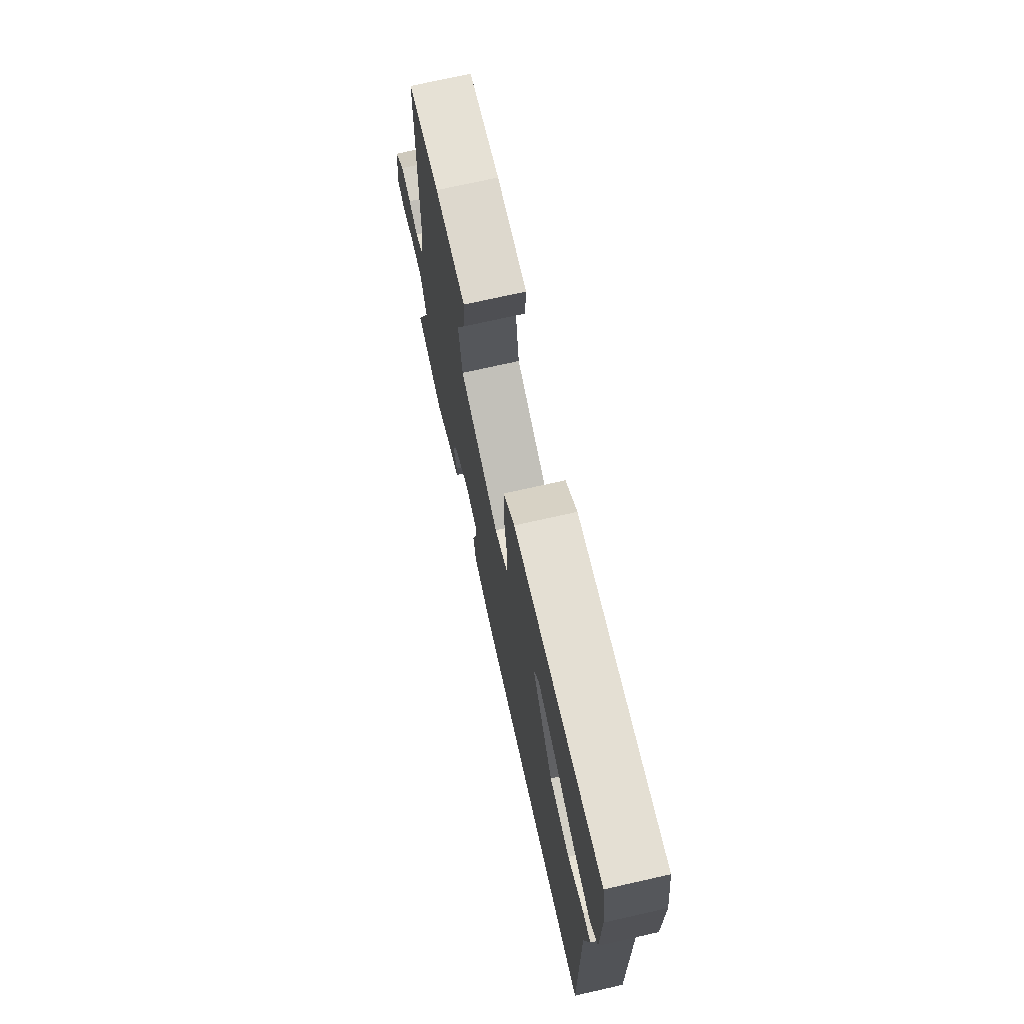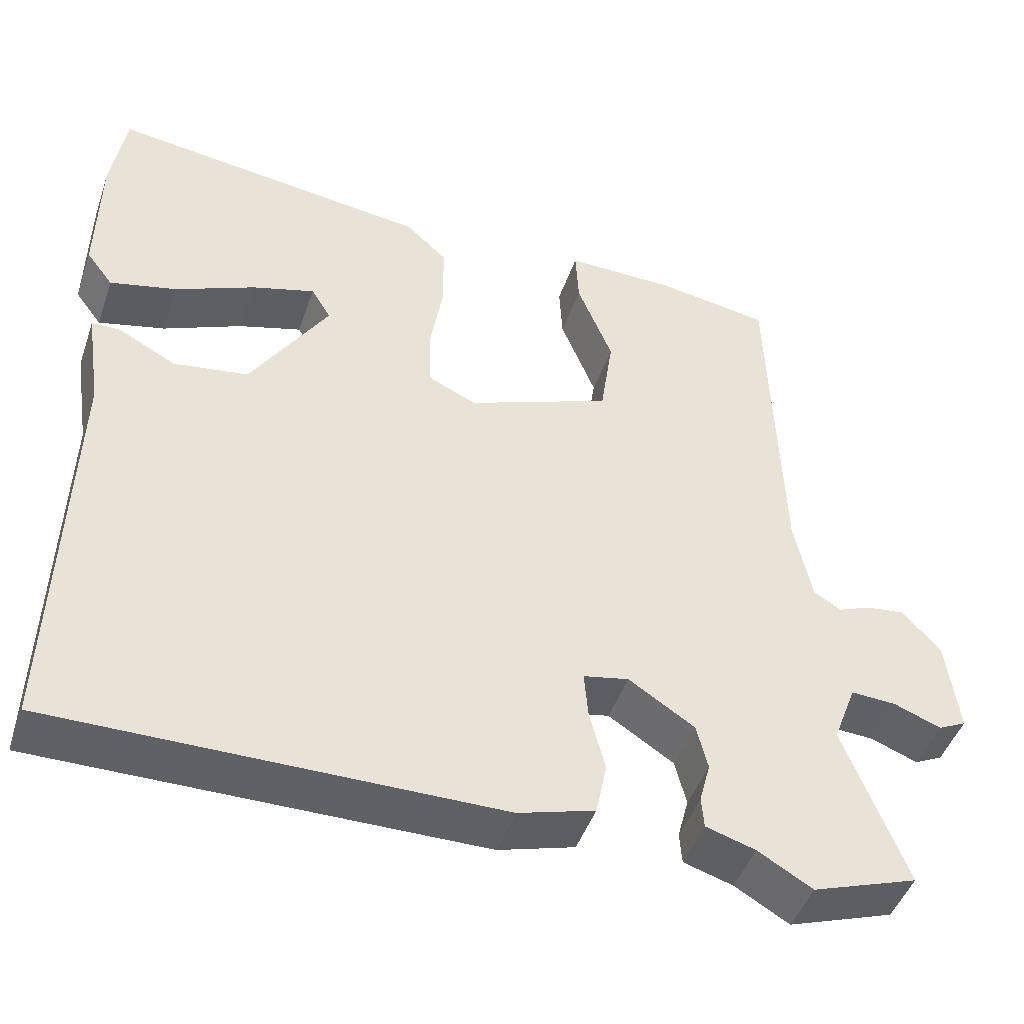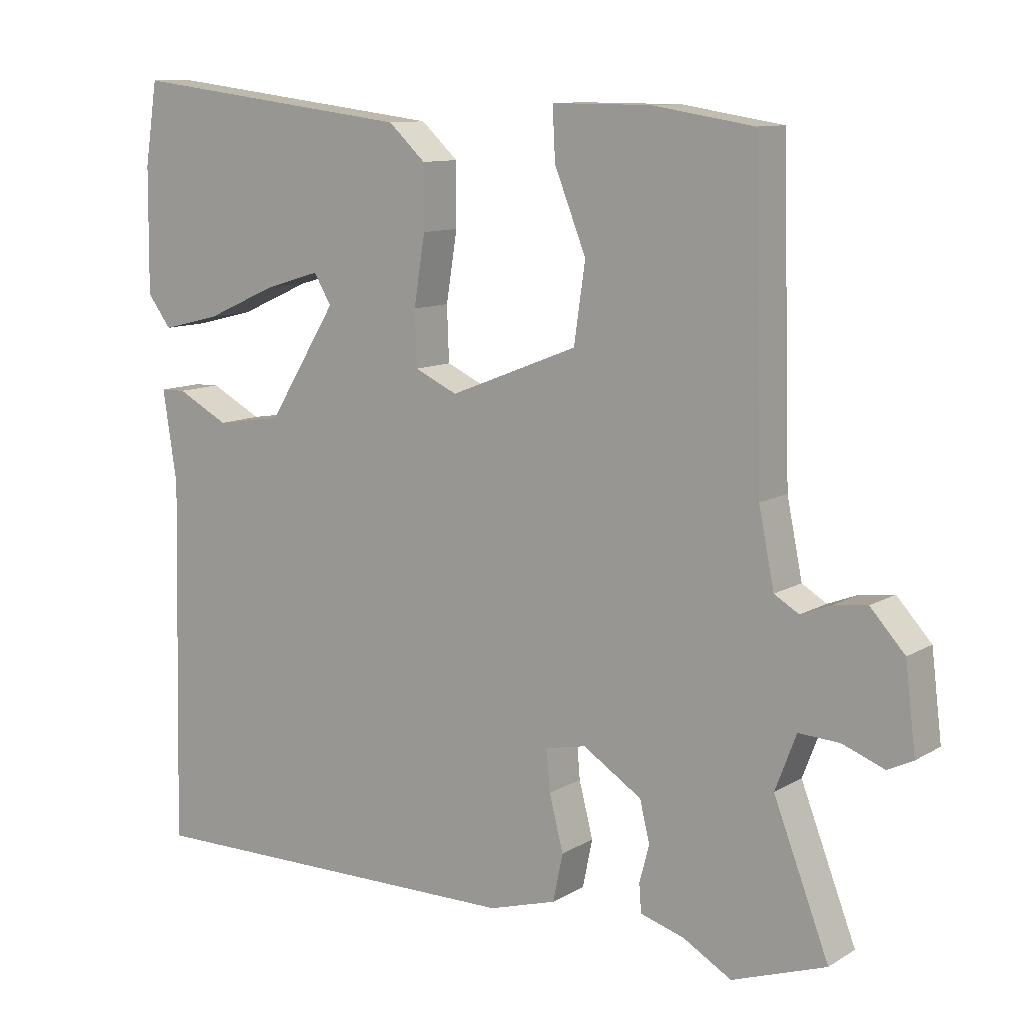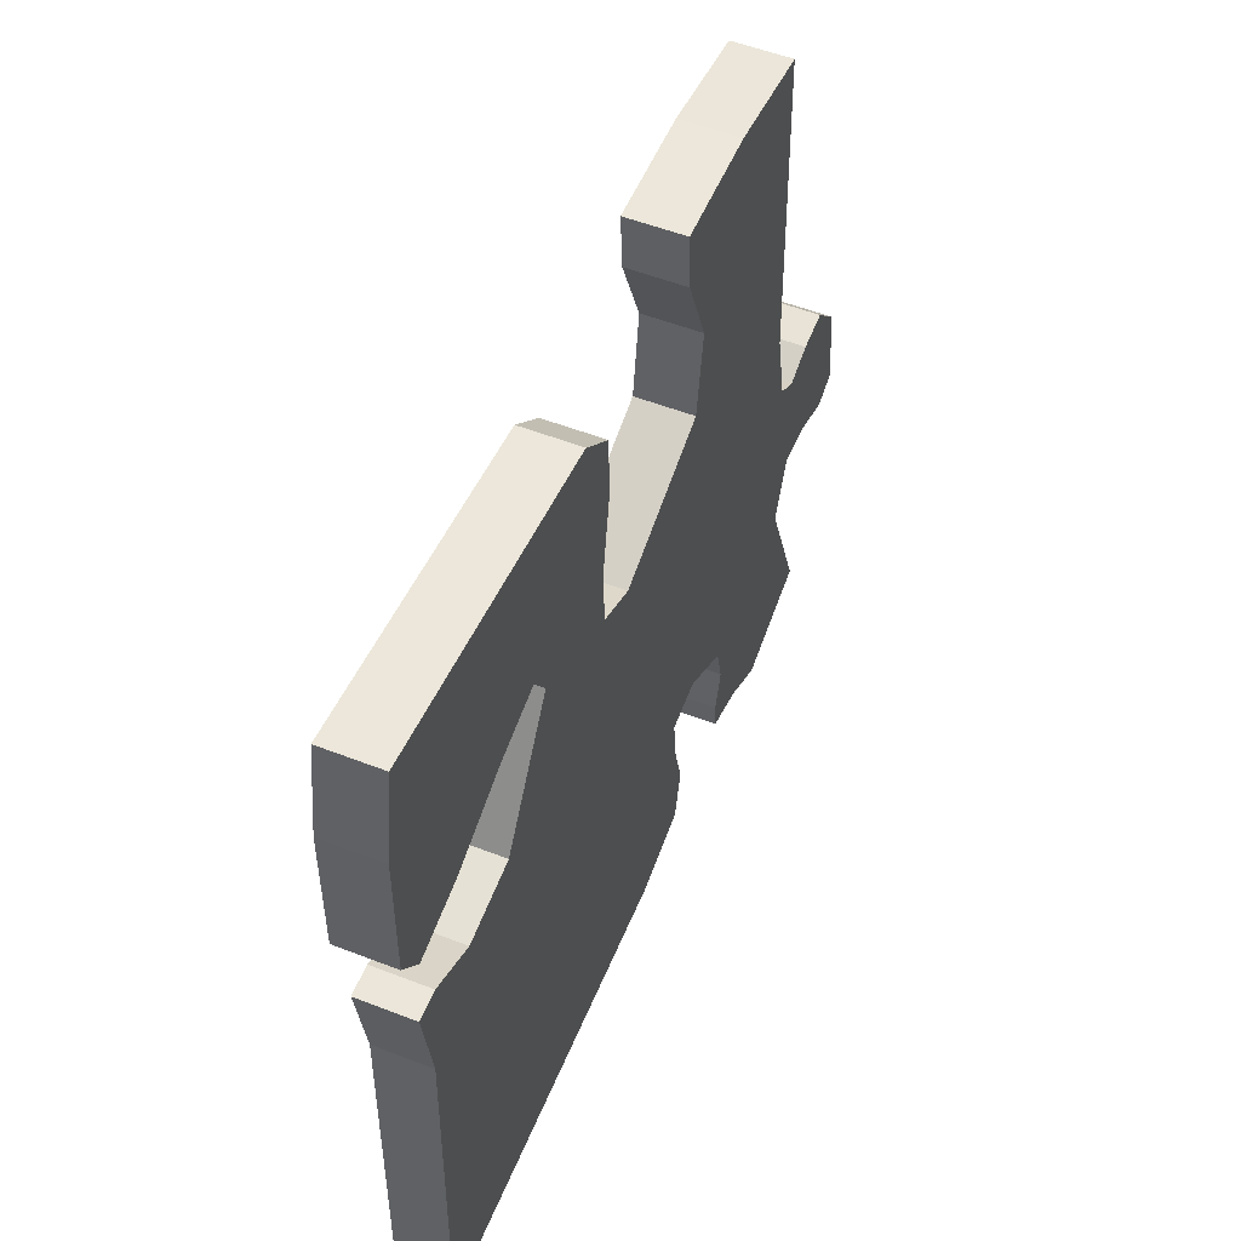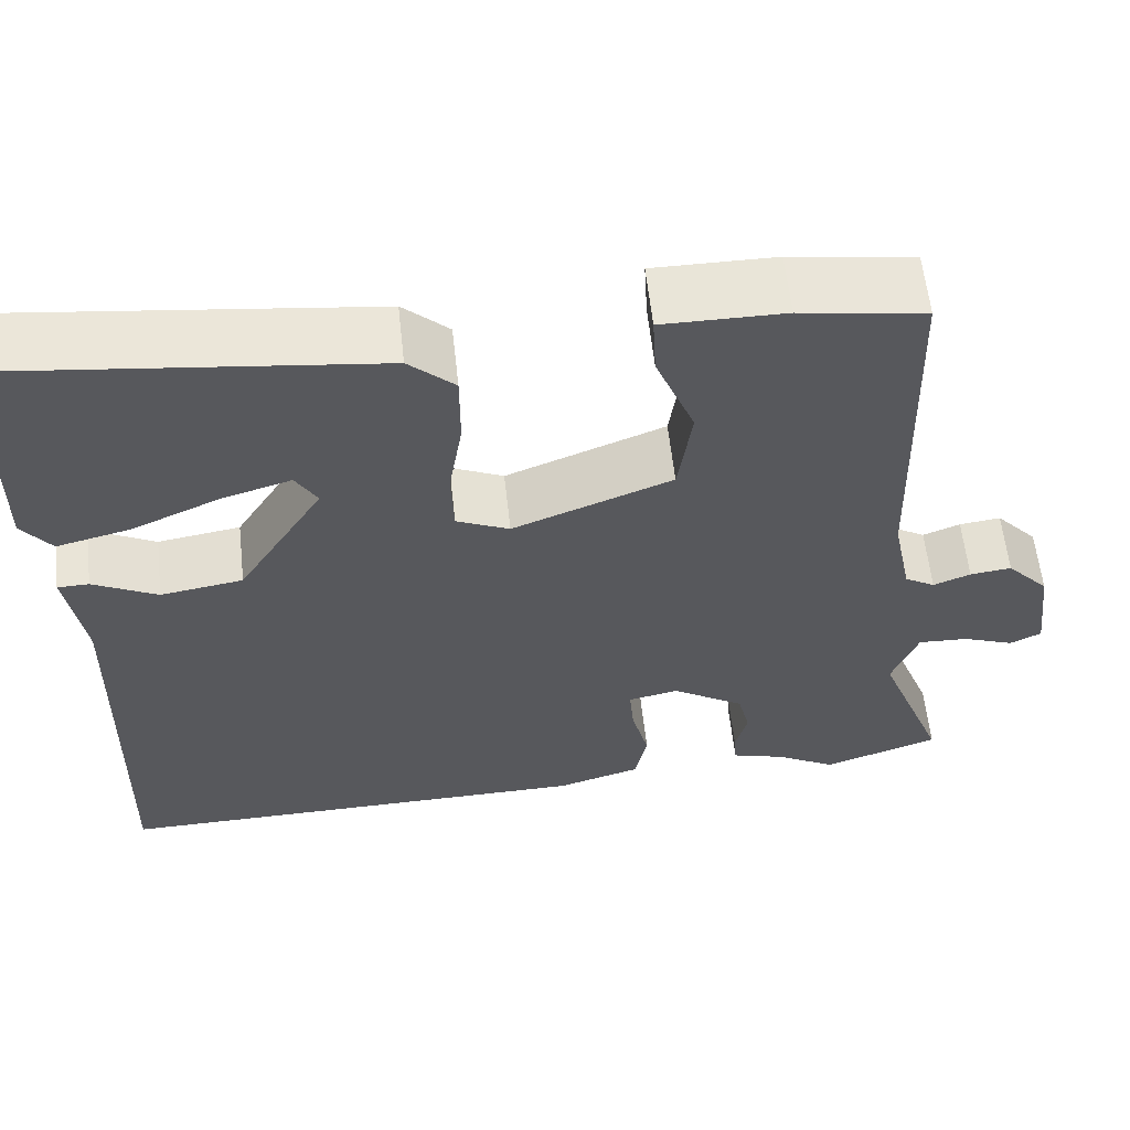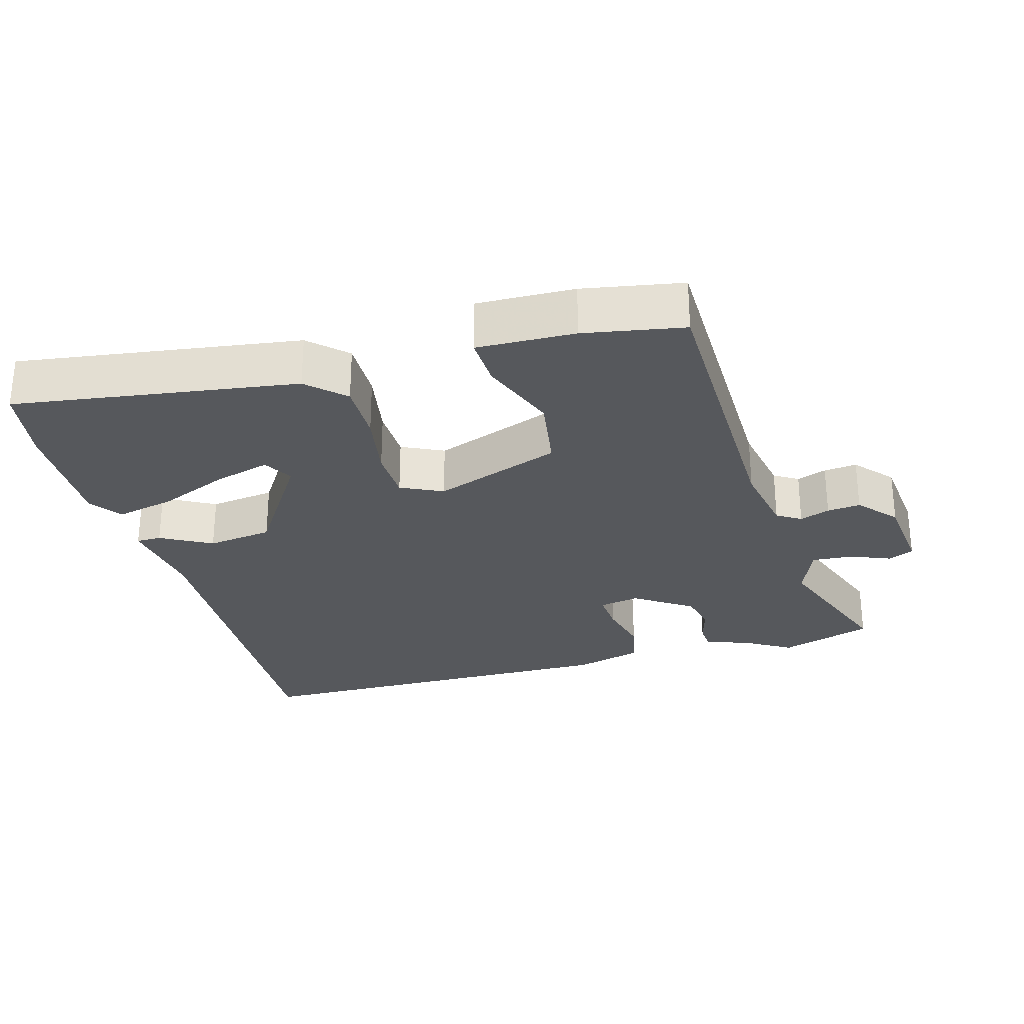
<metadata>
{"format":"obj","ext":"obj","renderer":"f3d","projection":"perspective","resolution":1024,"background":"white","views":[{"elev":72.7,"azim":-102.7,"up":"+Z"},{"elev":-46.5,"azim":-18.7,"up":"+Z"},{"elev":10.6,"azim":35.0,"up":"+Z"},{"elev":54.2,"azim":-67.6,"up":"+Z"},{"elev":60.0,"azim":-6.3,"up":"+Z"},{"elev":-28.0,"azim":14.7,"up":"+Y"}]}
</metadata>
<code>
v -0.481 0.07 -0.507
v -0.468 0.07 0.015
v -0.488 0.07 0.146
v -0.452 0.07 0.147
v -0.378 0.07 0.108
v -0.283 0.07 0.123
v -0.184 0.07 0.282
v -0.209 0.07 0.324
v -0.289 0.07 0.3
v -0.39 0.07 0.255
v -0.475 0.07 0.234
v -0.509 0.07 0.279
v -0.507 0.07 0.457
v -0.489 0.07 0.574
v -0.08 0.07 0.523
v -0.027 0.07 0.474
v -0.027 0.07 0.385
v -0.043 0.07 0.286
v -0.04 0.07 0.208
v 0.021 0.07 0.18
v 0.204 0.07 0.252
v 0.22 0.07 0.363
v 0.175 0.07 0.476
v 0.171 0.07 0.55
v 0.312 0.07 0.549
v 0.456 0.07 0.526
v 0.469 0.07 0.085
v 0.491 0.07 -0.023
v 0.526 0.07 -0.044
v 0.569 0.07 -0.027
v 0.617 0.07 -0.021
v 0.666 0.07 -0.075
v 0.681 0.07 -0.197
v 0.645 0.07 -0.215
v 0.585 0.07 -0.192
v 0.527 0.07 -0.189
v 0.497 0.07 -0.268
v 0.576 0.07 -0.473
v 0.442 0.07 -0.52
v 0.373 0.07 -0.48
v 0.31 0.07 -0.461
v 0.307 0.07 -0.421
v 0.321 0.07 -0.368
v 0.307 0.07 -0.31
v 0.223 0.07 -0.256
v 0.165 0.07 -0.268
v 0.17 0.07 -0.327
v 0.19 0.07 -0.405
v 0.176 0.07 -0.473
v 0.079 0.07 -0.502
v -0.481 0 -0.507
v -0.468 0 0.015
v -0.488 0 0.146
v -0.452 0 0.147
v -0.378 0 0.108
v -0.283 0 0.123
v -0.184 0 0.282
v -0.209 0 0.324
v -0.289 0 0.3
v -0.39 0 0.255
v -0.475 0 0.234
v -0.509 0 0.279
v -0.507 0 0.457
v -0.489 0 0.574
v -0.08 0 0.523
v -0.027 0 0.474
v -0.027 0 0.385
v -0.043 0 0.286
v -0.04 0 0.208
v 0.021 0 0.18
v 0.204 0 0.252
v 0.22 0 0.363
v 0.175 0 0.476
v 0.171 0 0.55
v 0.312 0 0.549
v 0.456 0 0.526
v 0.469 0 0.085
v 0.491 0 -0.023
v 0.526 0 -0.044
v 0.569 0 -0.027
v 0.617 0 -0.021
v 0.666 0 -0.075
v 0.681 0 -0.197
v 0.645 0 -0.215
v 0.585 0 -0.192
v 0.527 0 -0.189
v 0.497 0 -0.268
v 0.576 0 -0.473
v 0.442 0 -0.52
v 0.373 0 -0.48
v 0.31 0 -0.461
v 0.307 0 -0.421
v 0.321 0 -0.368
v 0.307 0 -0.31
v 0.223 0 -0.256
v 0.165 0 -0.268
v 0.17 0 -0.327
v 0.19 0 -0.405
v 0.176 0 -0.473
v 0.079 0 -0.502
f 47 48 49 50
f 46 47 50 1
f 40 41 42 43
f 40 43 44
f 37 38 39 40
f 36 37 40 44
f 32 33 34 35
f 32 35 36
f 29 30 31 32
f 29 32 36 44
f 24 25 26 27
f 22 23 24 27
f 21 22 27 28
f 20 21 28
f 15 16 17 18
f 15 18 19
f 14 15 19
f 9 10 11 12
f 8 9 12 13
f 2 3 4 5
f 46 1 2 5
f 45 46 5 6
f 20 28 29 44
f 19 20 44 45
f 8 13 14
f 8 14 19
f 7 8 19 45
f 6 7 45
f 100 99 98 97
f 51 100 97 96
f 93 92 91 90
f 94 93 90
f 90 89 88 87
f 94 90 87 86
f 85 84 83 82
f 86 85 82
f 82 81 80 79
f 94 86 82 79
f 77 76 75 74
f 77 74 73 72
f 78 77 72 71
f 78 71 70
f 68 67 66 65
f 69 68 65
f 69 65 64
f 62 61 60 59
f 63 62 59 58
f 55 54 53 52
f 55 52 51 96
f 56 55 96 95
f 94 79 78 70
f 95 94 70 69
f 64 63 58
f 69 64 58
f 95 69 58 57
f 95 57 56
f 1 51 52 2
f 2 52 53 3
f 3 53 54 4
f 4 54 55 5
f 5 55 56 6
f 6 56 57 7
f 7 57 58 8
f 8 58 59 9
f 9 59 60 10
f 10 60 61 11
f 11 61 62 12
f 12 62 63 13
f 13 63 64 14
f 14 64 65 15
f 15 65 66 16
f 16 66 67 17
f 17 67 68 18
f 18 68 69 19
f 19 69 70 20
f 20 70 71 21
f 21 71 72 22
f 22 72 73 23
f 23 73 74 24
f 24 74 75 25
f 25 75 76 26
f 26 76 77 27
f 27 77 78 28
f 28 78 79 29
f 29 79 80 30
f 30 80 81 31
f 31 81 82 32
f 32 82 83 33
f 33 83 84 34
f 34 84 85 35
f 35 85 86 36
f 36 86 87 37
f 37 87 88 38
f 38 88 89 39
f 39 89 90 40
f 40 90 91 41
f 41 91 92 42
f 42 92 93 43
f 43 93 94 44
f 44 94 95 45
f 45 95 96 46
f 46 96 97 47
f 47 97 98 48
f 48 98 99 49
f 49 99 100 50
f 50 100 51 1

</code>
